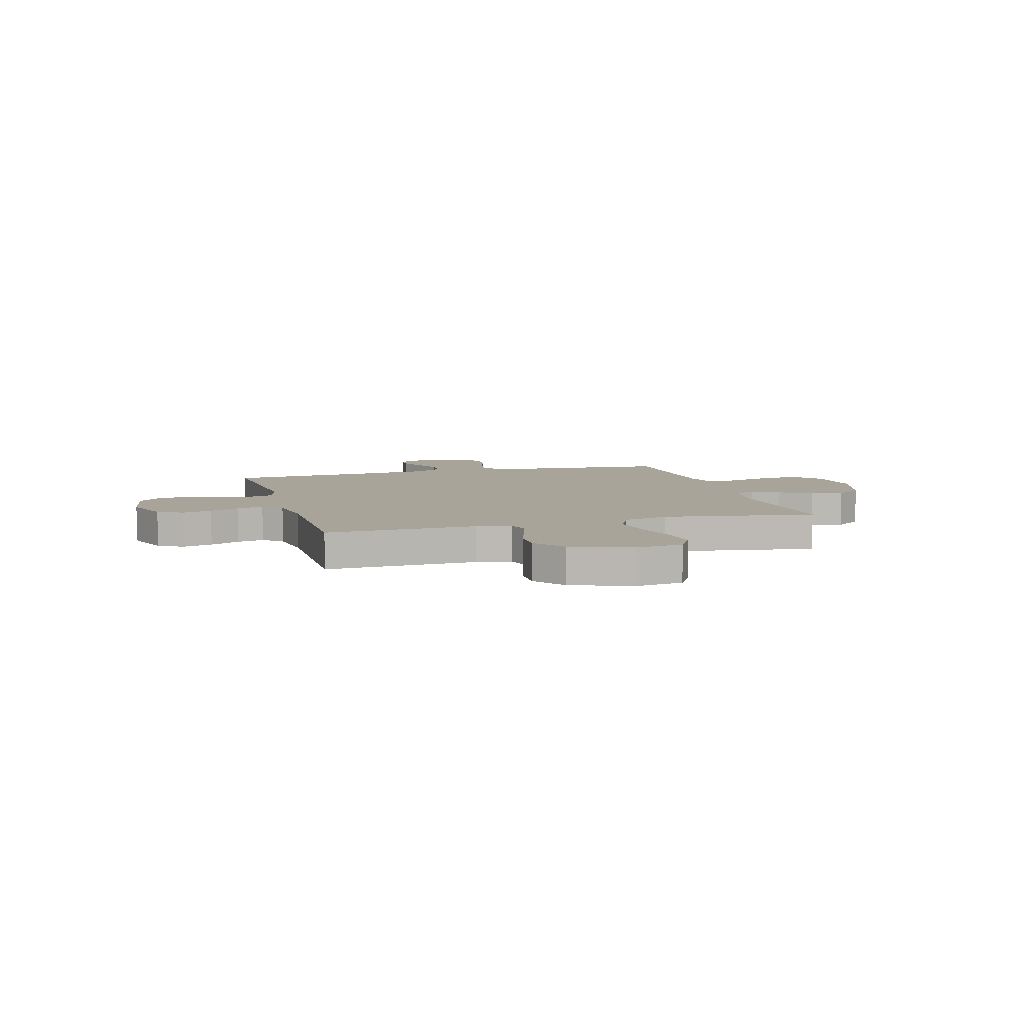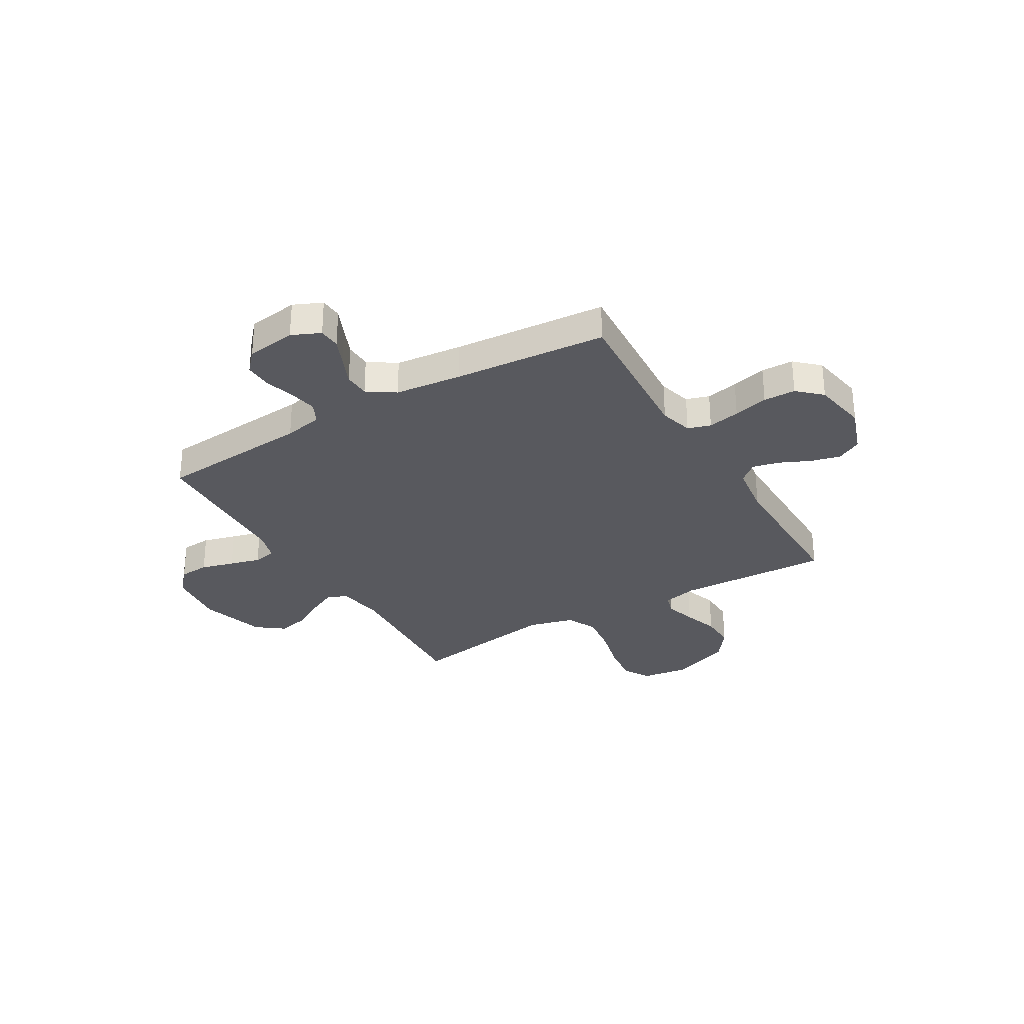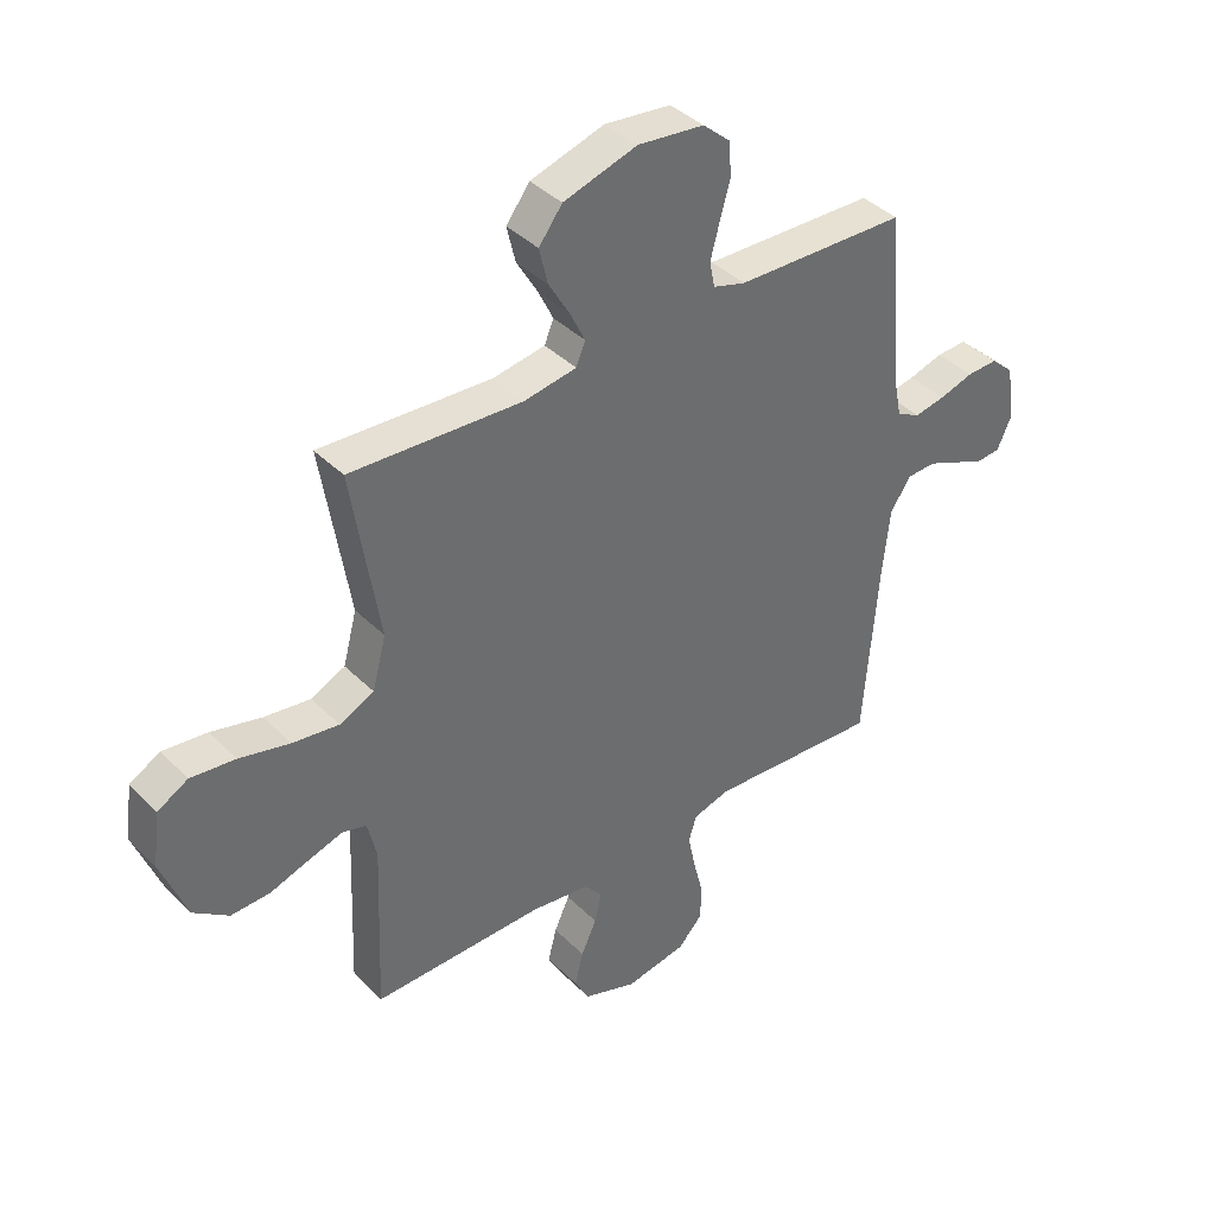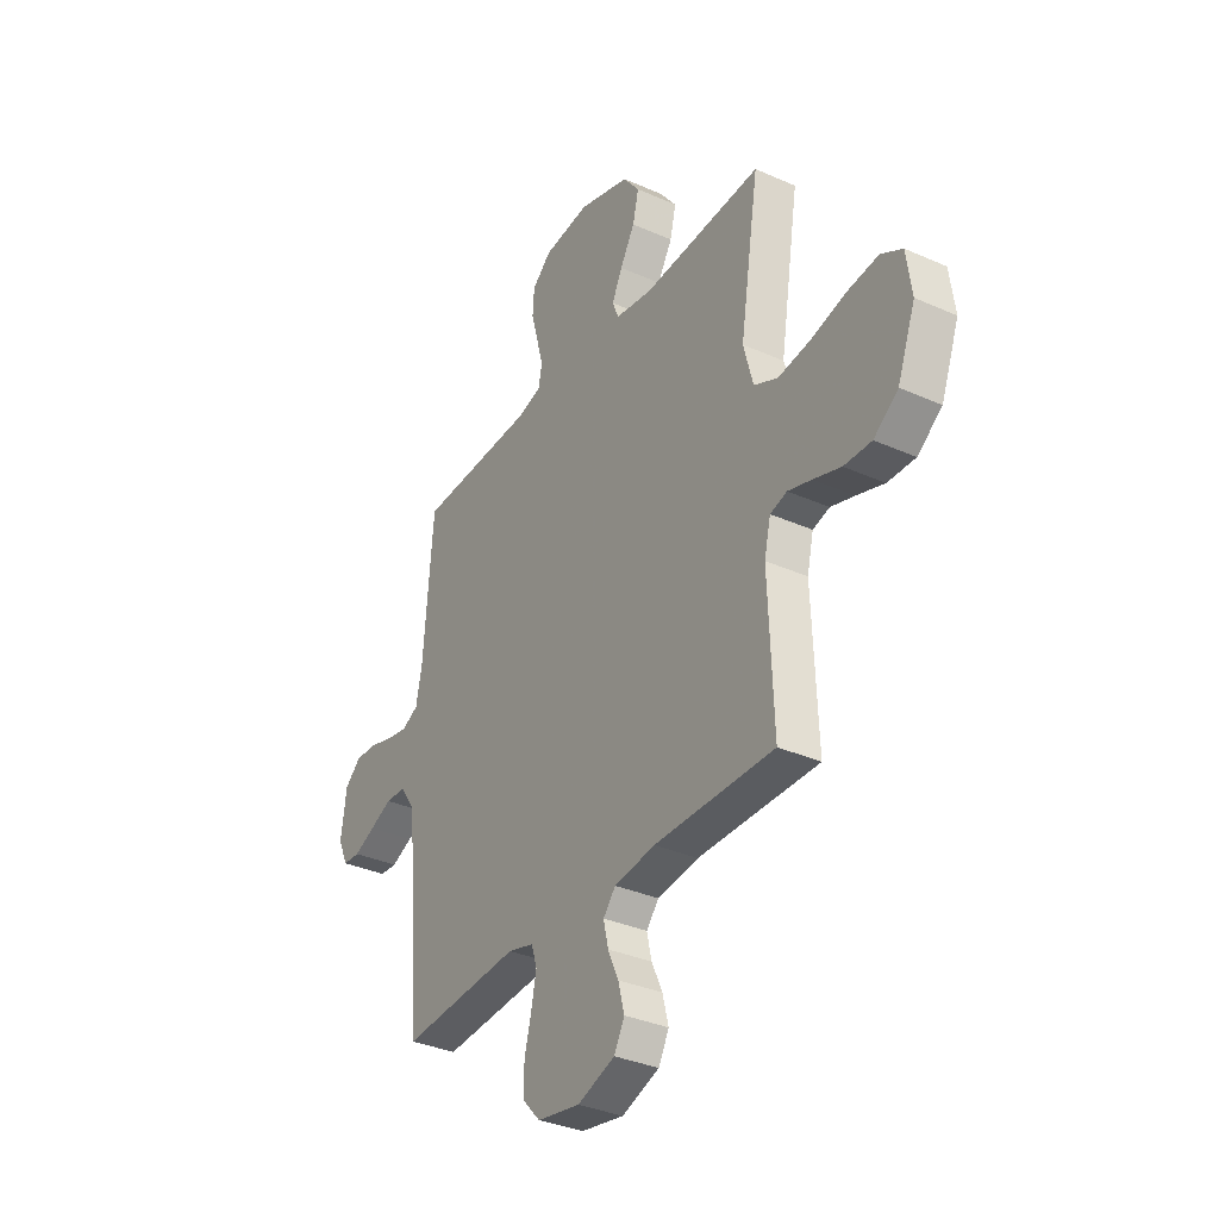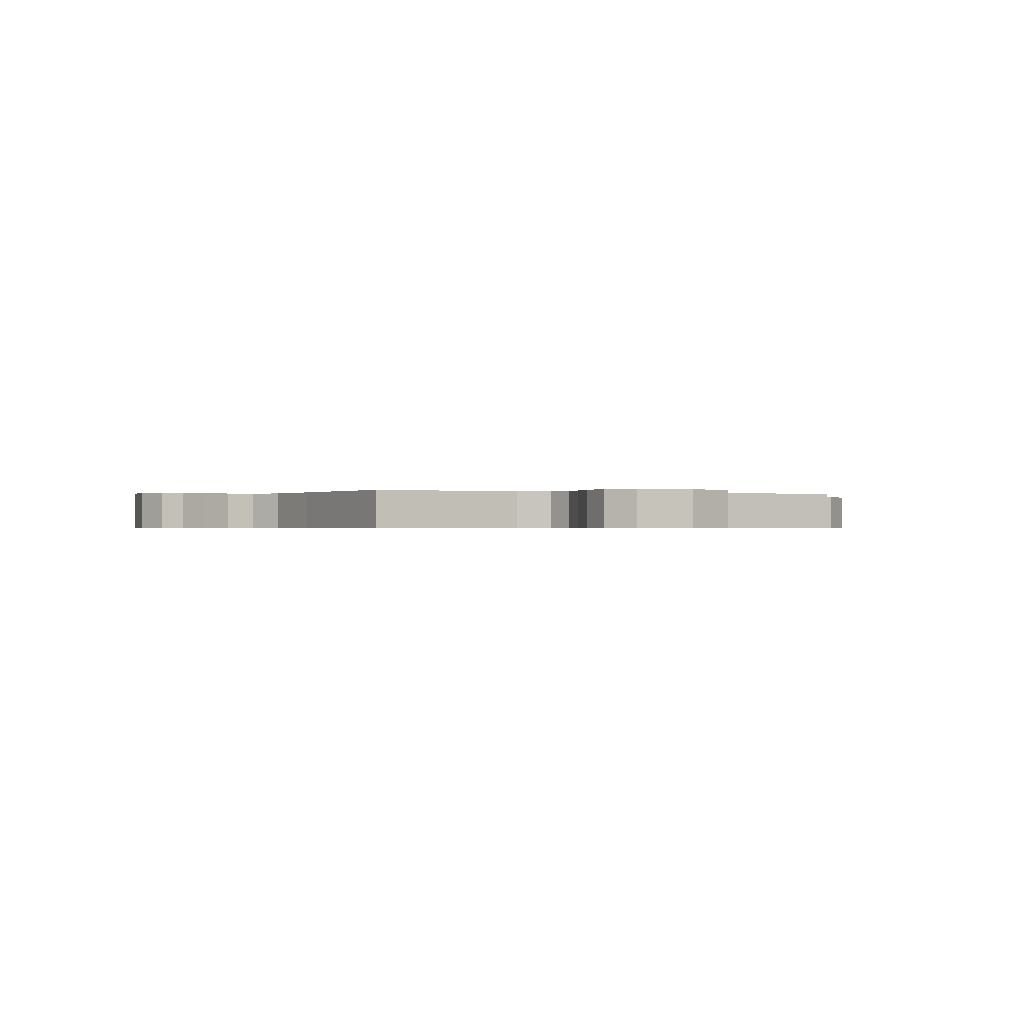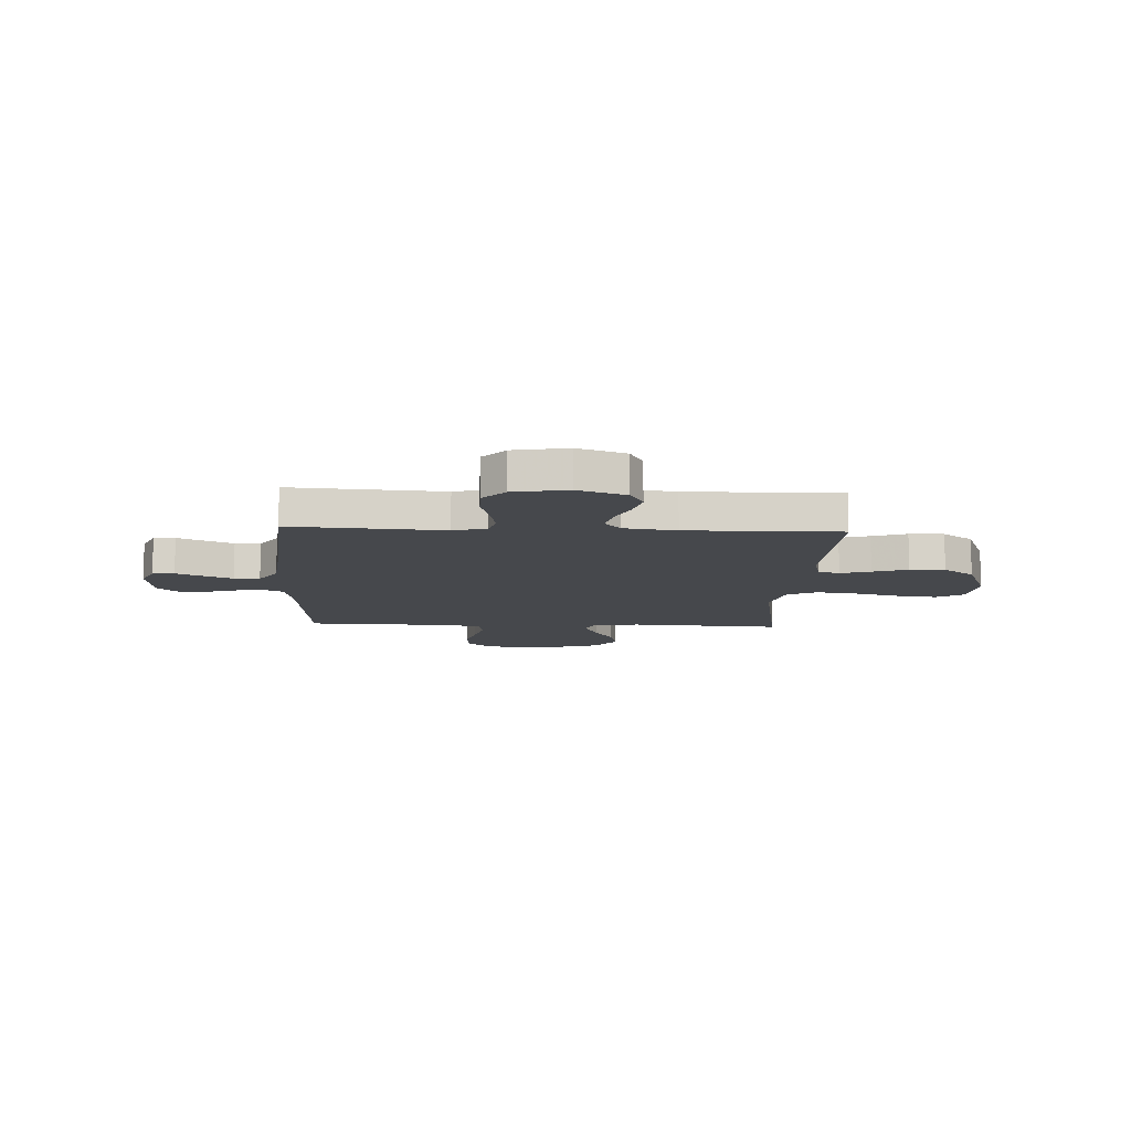
<metadata>
{"format":"obj","ext":"obj","renderer":"f3d","projection":"perspective","resolution":1024,"background":"white","views":[{"elev":7.1,"azim":-105.9,"up":"+Y"},{"elev":-30.4,"azim":120.5,"up":"+Y"},{"elev":39.4,"azim":-39.4,"up":"+Z"},{"elev":-34.2,"azim":-121.0,"up":"+Z"},{"elev":-0.5,"azim":154.2,"up":"+Y"},{"elev":-11.2,"azim":177.4,"up":"+Y"}]}
</metadata>
<code>
v -0.5 0.07 0.5
v -0.2 0.07 0.483
v -0.108 0.07 0.498
v -0.092 0.07 0.537
v -0.118 0.07 0.591
v -0.155 0.07 0.654
v -0.17 0.07 0.717
v -0.129 0.07 0.771
v 0 0.07 0.81
v 0.116 0.07 0.797
v 0.164 0.07 0.755
v 0.168 0.07 0.696
v 0.15 0.07 0.631
v 0.134 0.07 0.571
v 0.143 0.07 0.526
v 0.2 0.07 0.509
v 0.5 0.07 0.5
v 0.524 0.07 0.2
v 0.539 0.07 0.125
v 0.58 0.07 0.104
v 0.634 0.07 0.114
v 0.694 0.07 0.132
v 0.748 0.07 0.134
v 0.788 0.07 0.098
v 0.802 0.07 0
v 0.777 0.07 -0.056
v 0.734 0.07 -0.059
v 0.681 0.07 -0.036
v 0.625 0.07 -0.012
v 0.574 0.07 -0.014
v 0.538 0.07 -0.068
v 0.524 0.07 -0.2
v 0.5 0.07 -0.5
v 0.2 0.07 -0.48
v 0.135 0.07 -0.498
v 0.121 0.07 -0.543
v 0.134 0.07 -0.606
v 0.151 0.07 -0.674
v 0.15 0.07 -0.737
v 0.107 0.07 -0.783
v 0 0.07 -0.802
v -0.094 0.07 -0.769
v -0.12 0.07 -0.72
v -0.105 0.07 -0.661
v -0.078 0.07 -0.602
v -0.066 0.07 -0.549
v -0.097 0.07 -0.512
v -0.2 0.07 -0.498
v -0.5 0.07 -0.5
v -0.488 0.07 -0.2
v -0.504 0.07 -0.132
v -0.546 0.07 -0.12
v -0.605 0.07 -0.138
v -0.674 0.07 -0.161
v -0.743 0.07 -0.163
v -0.804 0.07 -0.118
v -0.849 0.07 0
v -0.836 0.07 0.094
v -0.783 0.07 0.124
v -0.705 0.07 0.115
v -0.617 0.07 0.093
v -0.536 0.07 0.082
v -0.476 0.07 0.11
v -0.452 0.07 0.2
v -0.5 0 0.5
v -0.2 0 0.483
v -0.108 0 0.498
v -0.092 0 0.537
v -0.118 0 0.591
v -0.155 0 0.654
v -0.17 0 0.717
v -0.129 0 0.771
v 0 0 0.81
v 0.116 0 0.797
v 0.164 0 0.755
v 0.168 0 0.696
v 0.15 0 0.631
v 0.134 0 0.571
v 0.143 0 0.526
v 0.2 0 0.509
v 0.5 0 0.5
v 0.524 0 0.2
v 0.539 0 0.125
v 0.58 0 0.104
v 0.634 0 0.114
v 0.694 0 0.132
v 0.748 0 0.134
v 0.788 0 0.098
v 0.802 0 0
v 0.777 0 -0.056
v 0.734 0 -0.059
v 0.681 0 -0.036
v 0.625 0 -0.012
v 0.574 0 -0.014
v 0.538 0 -0.068
v 0.524 0 -0.2
v 0.5 0 -0.5
v 0.2 0 -0.48
v 0.135 0 -0.498
v 0.121 0 -0.543
v 0.134 0 -0.606
v 0.151 0 -0.674
v 0.15 0 -0.737
v 0.107 0 -0.783
v 0 0 -0.802
v -0.094 0 -0.769
v -0.12 0 -0.72
v -0.105 0 -0.661
v -0.078 0 -0.602
v -0.066 0 -0.549
v -0.097 0 -0.512
v -0.2 0 -0.498
v -0.5 0 -0.5
v -0.488 0 -0.2
v -0.504 0 -0.132
v -0.546 0 -0.12
v -0.605 0 -0.138
v -0.674 0 -0.161
v -0.743 0 -0.163
v -0.804 0 -0.118
v -0.849 0 0
v -0.836 0 0.094
v -0.783 0 0.124
v -0.705 0 0.115
v -0.617 0 0.093
v -0.536 0 0.082
v -0.476 0 0.11
v -0.452 0 0.2
f 58 59 60 61
f 58 61 62
f 57 58 62
f 56 57 62
f 53 54 55 56
f 52 53 56 62
f 51 52 62 63
f 48 49 50
f 47 48 50 51
f 42 43 44 45
f 42 45 46
f 41 42 46
f 40 41 46
f 37 38 39 40
f 36 37 40 46
f 35 36 46 47
f 32 33 34
f 31 32 34 35
f 30 31 35 47
f 25 26 27 28
f 25 28 29
f 24 25 29 30
f 21 22 23 24
f 20 21 24 30
f 16 17 18
f 15 16 18 19
f 10 11 12 13
f 10 13 14
f 9 10 14
f 8 9 14 15
f 5 6 7 8
f 4 5 8 15
f 64 1 2
f 64 2 3
f 63 64 3
f 51 63 3
f 47 51 3
f 19 20 30 47
f 15 19 47
f 3 4 15 47
f 125 124 123 122
f 126 125 122
f 126 122 121
f 126 121 120
f 120 119 118 117
f 126 120 117 116
f 127 126 116 115
f 114 113 112
f 115 114 112 111
f 109 108 107 106
f 110 109 106
f 110 106 105
f 110 105 104
f 104 103 102 101
f 110 104 101 100
f 111 110 100 99
f 98 97 96
f 99 98 96 95
f 111 99 95 94
f 92 91 90 89
f 93 92 89
f 94 93 89 88
f 88 87 86 85
f 94 88 85 84
f 82 81 80
f 83 82 80 79
f 77 76 75 74
f 78 77 74
f 78 74 73
f 79 78 73 72
f 72 71 70 69
f 79 72 69 68
f 66 65 128
f 67 66 128
f 67 128 127
f 67 127 115
f 67 115 111
f 111 94 84 83
f 111 83 79
f 111 79 68 67
f 1 65 66 2
f 2 66 67 3
f 3 67 68 4
f 4 68 69 5
f 5 69 70 6
f 6 70 71 7
f 7 71 72 8
f 8 72 73 9
f 9 73 74 10
f 10 74 75 11
f 11 75 76 12
f 12 76 77 13
f 13 77 78 14
f 14 78 79 15
f 15 79 80 16
f 16 80 81 17
f 17 81 82 18
f 18 82 83 19
f 19 83 84 20
f 20 84 85 21
f 21 85 86 22
f 22 86 87 23
f 23 87 88 24
f 24 88 89 25
f 25 89 90 26
f 26 90 91 27
f 27 91 92 28
f 28 92 93 29
f 29 93 94 30
f 30 94 95 31
f 31 95 96 32
f 32 96 97 33
f 33 97 98 34
f 34 98 99 35
f 35 99 100 36
f 36 100 101 37
f 37 101 102 38
f 38 102 103 39
f 39 103 104 40
f 40 104 105 41
f 41 105 106 42
f 42 106 107 43
f 43 107 108 44
f 44 108 109 45
f 45 109 110 46
f 46 110 111 47
f 47 111 112 48
f 48 112 113 49
f 49 113 114 50
f 50 114 115 51
f 51 115 116 52
f 52 116 117 53
f 53 117 118 54
f 54 118 119 55
f 55 119 120 56
f 56 120 121 57
f 57 121 122 58
f 58 122 123 59
f 59 123 124 60
f 60 124 125 61
f 61 125 126 62
f 62 126 127 63
f 63 127 128 64
f 64 128 65 1

</code>
